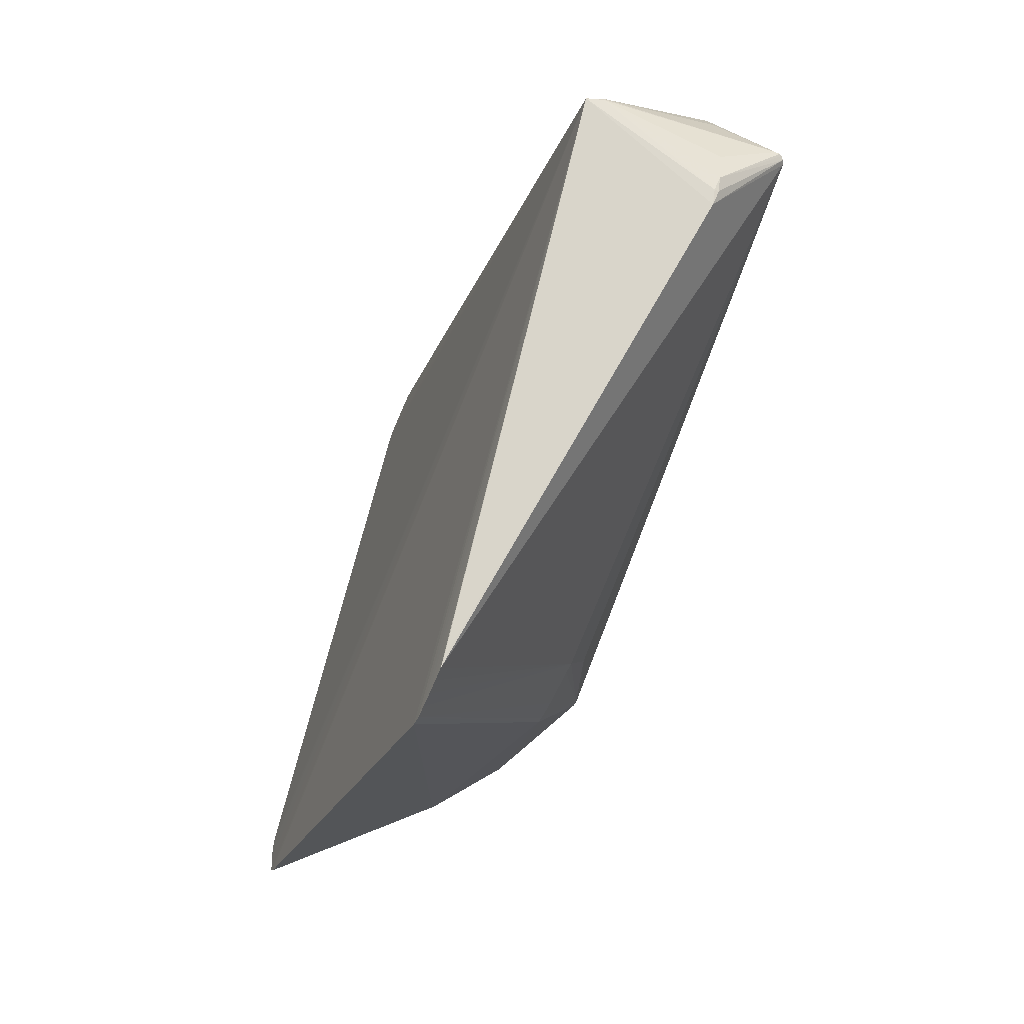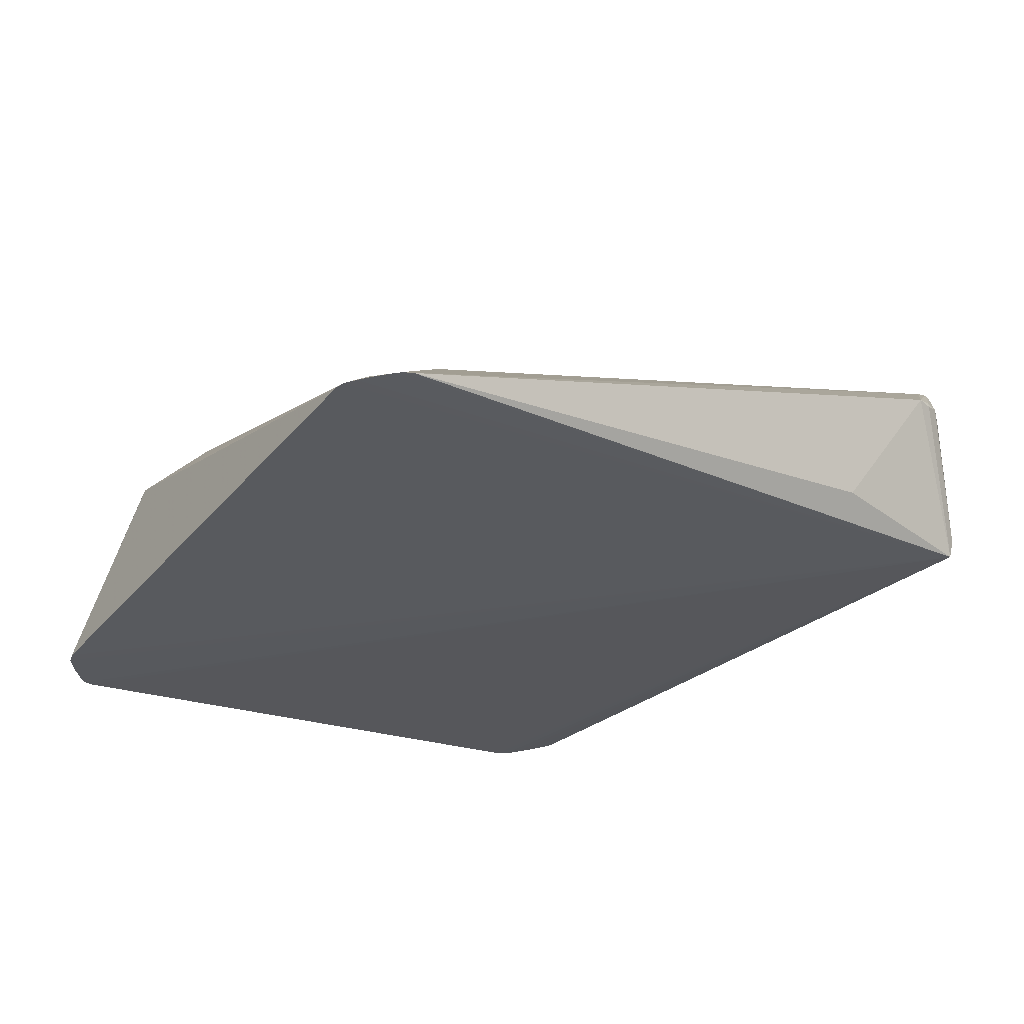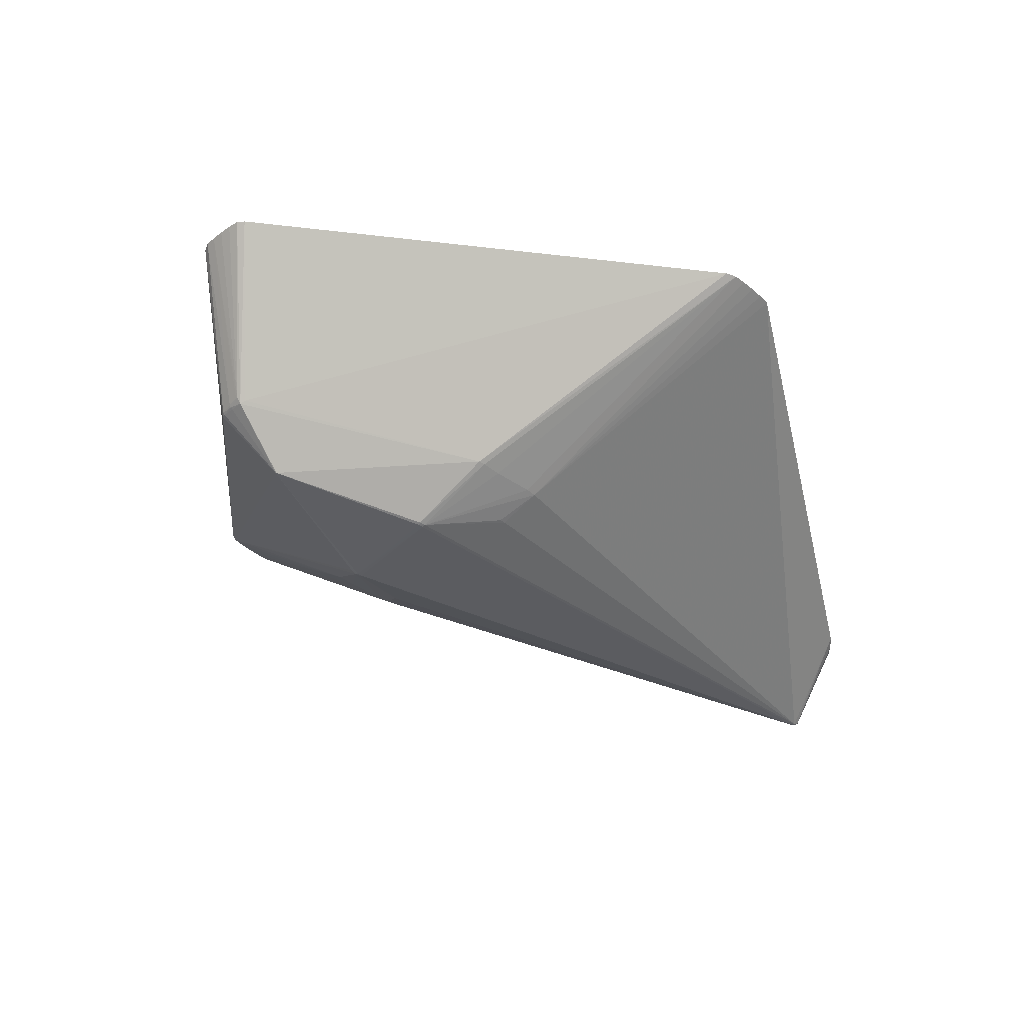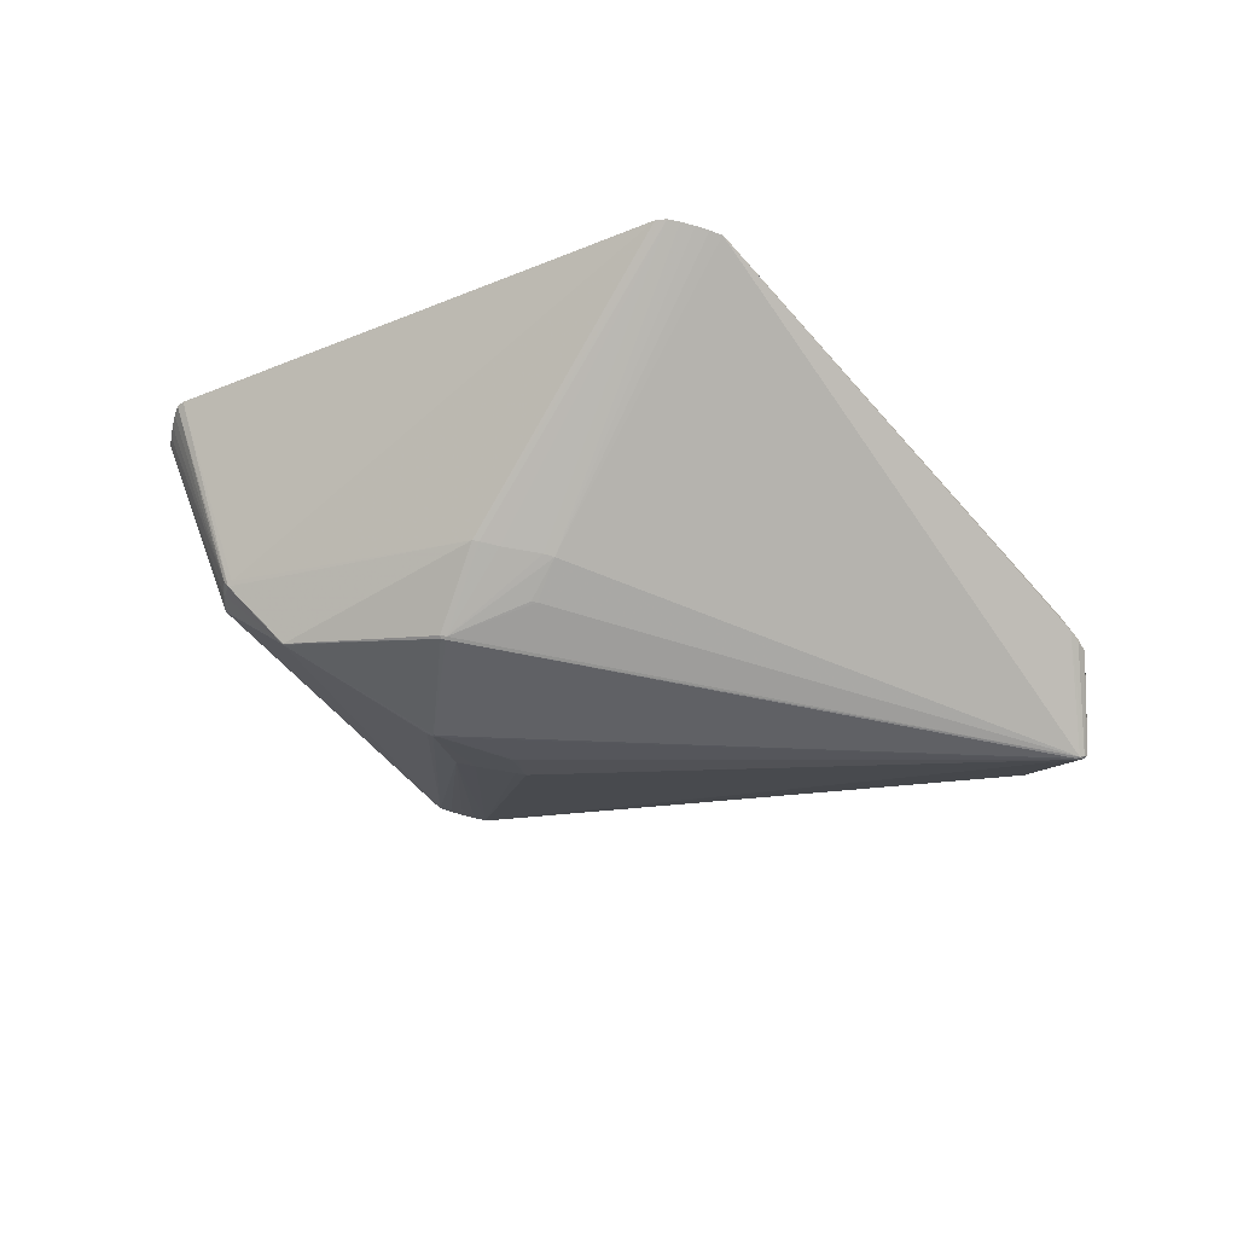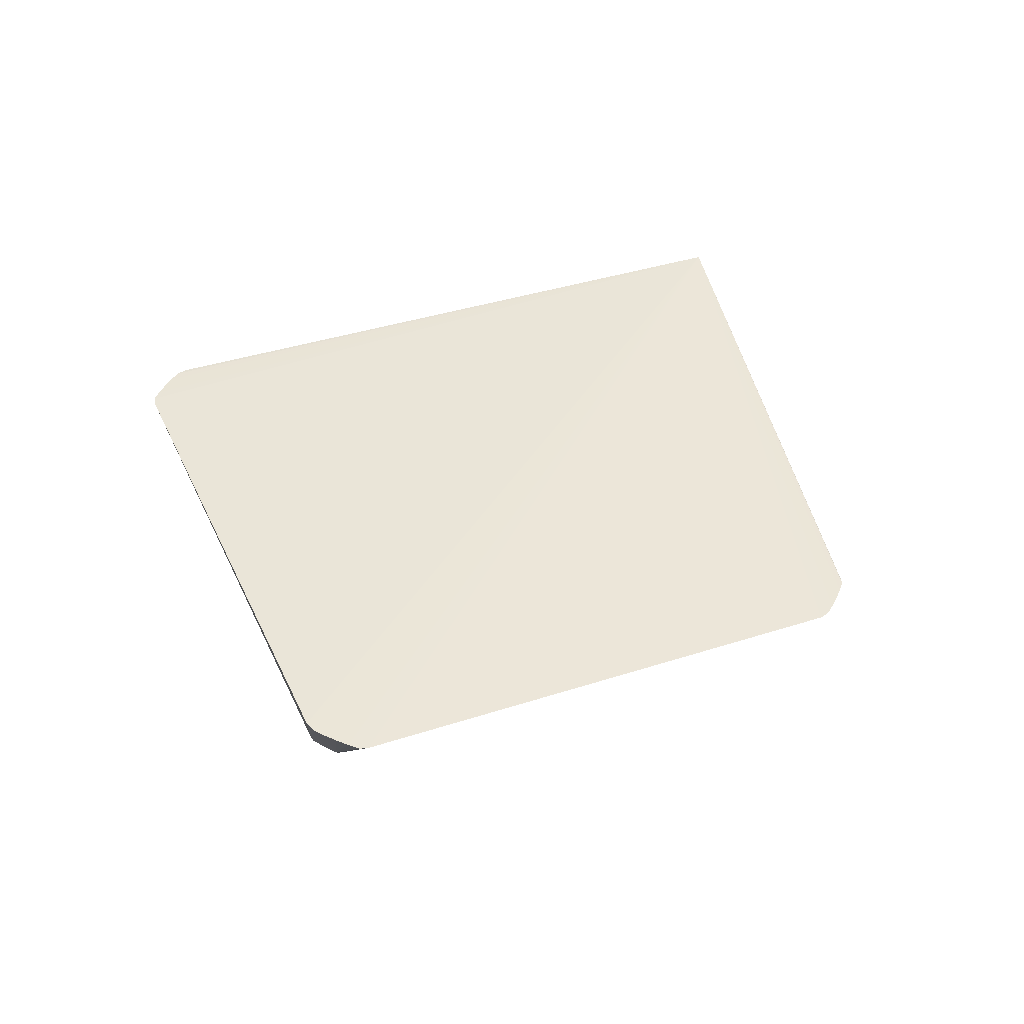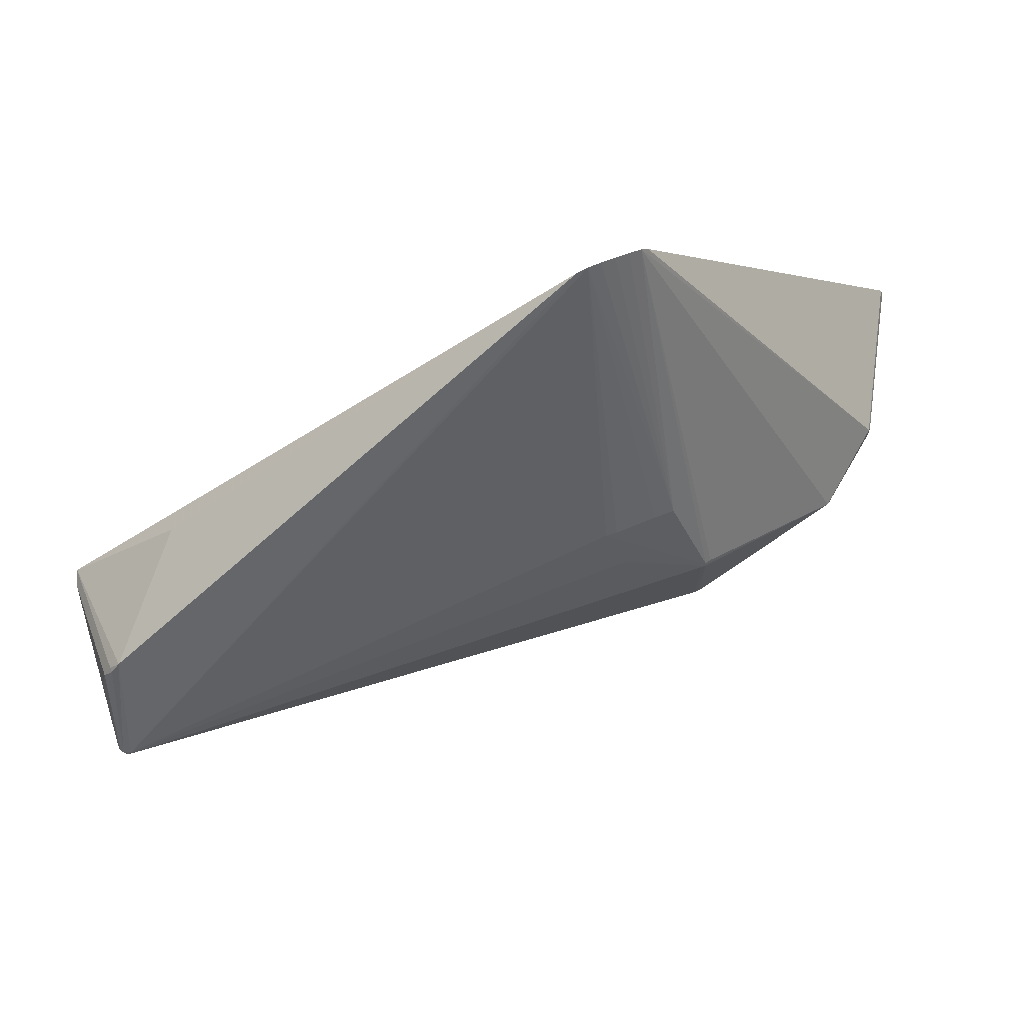
<metadata>
{"format":"obj","ext":"obj","renderer":"f3d","projection":"perspective","resolution":1024,"background":"white","views":[{"elev":-61.1,"azim":73.7,"up":"+Y"},{"elev":58.7,"azim":-1.0,"up":"+Y"},{"elev":-34.1,"azim":-37.5,"up":"+Z"},{"elev":-48.7,"azim":-7.3,"up":"+Z"},{"elev":49.0,"azim":-58.6,"up":"+Z"},{"elev":76.4,"azim":164.9,"up":"+Y"}]}
</metadata>
<code>
v 0.5558 -0.08976 -0.0428
v 0.5576 0.07551 -0.04151
v -0.3455 -0.01241 0.02441
v -0.3431 0.01375 0.01935
v -0.108 -0.07118 -0.09361
v -0.1108 0.07241 -0.09195
v 0.5659 -0.007058 -0.116
v -0.006127 0.1552 -0.05238
v -0.02041 -0.1134 -0.07673
v -0.01792 0.1124 -0.07497
v 0.08071 -0.4474 0.1288
v 0.1103 -0.4437 0.1252
v 0.1306 -0.4347 0.1228
v 0.4471 0.1112 0.08903
v -0.07419 0.4384 0.1559
v -0.0196 0.439 0.1492
v -0.09446 0.4295 0.1583
v -0.4198 -0.09605 0.1933
v -0.4109 -0.1165 0.192
v 0.5718 -0.008421 0.1028
v 0.5348 -0.1146 -0.04047
v 0.5372 0.1008 -0.03879
v 0.5463 -0.102 -0.03936
v 0.5484 0.08795 -0.03788
v 0.5457 -0.102 -0.04407
v 0.5478 0.08799 -0.04259
v -0.3363 -0.01992 0.01844
v -0.3445 0.002319 0.02117
v -0.3429 0.002321 0.0186
v -0.3445 -0.01432 0.02254
v -0.3408 0.002315 0.01639
v -0.3397 -0.01432 0.01552
v -0.1085 -0.06748 -0.09482
v -0.1139 -0.06742 -0.09398
v -0.1148 -0.07078 -0.09255
v -0.1157 0.06877 -0.09144
v -0.1106 0.06873 -0.09332
v -0.1051 0.06867 -0.0938
v -0.1169 0.07212 -0.08935
v -0.1039 0.07201 -0.09259
v 0.5575 -0.006539 -0.1184
v 0.5622 -0.006594 -0.1179
v 0.5605 -0.008815 -0.1179
v 0.5688 -0.0067 -0.1136
v 0.5657 -0.009023 -0.116
v 0.5703 -0.006739 -0.1108
v 0.5711 -0.006784 -0.1061
v -0.2761 0.002097 -0.04721
v -0.2746 0.002651 -0.04841
v -0.2746 0.001249 -0.04831
v -0.06396 -0.1577 -0.04765
v -0.08506 -0.1586 -0.04399
v -0.01995 -0.1582 -0.05303
v -0.06048 0.1572 -0.04519
v -0.08179 0.156 -0.04318
v -0.01648 0.1568 -0.05057
v -0.02716 -0.1139 -0.07647
v -0.02466 0.113 -0.0747
v 0.05575 -0.4442 0.1319
v -0.417 -0.1093 0.1928
v 0.5759 -0.00991 0.08469
v 0.576 -0.006743 0.08471
v 0.5654 -0.05393 -0.04365
v 0.5664 0.03949 -0.04292
v -0.3438 0.01894 0.02079
v -0.3415 0.01894 0.01772
v -0.3409 0.02447 0.01839
v 0.5694 -0.004344 -0.1121
v 0.5668 -0.004292 -0.1151
v 0.5586 -0.004183 -0.1175
v -0.03115 0.4427 0.1506
v -0.04456 0.4422 0.1523
v -0.05942 0.4407 0.1541
v -0.4203 -0.04106 0.1939
v -0.09204 -0.158 -0.04242
v -0.008217 -0.1569 -0.05504
v -0.004548 0.1577 -0.05095
v 0.1234 -0.4408 0.1236
v 0.09557 -0.4459 0.127
v -0.4235 -0.06621 0.194
v -0.424 -0.0527 0.1942
v -0.4221 -0.08118 0.1937
v -0.0873 0.4356 0.1575
v 0.06731 -0.448 0.1304
f 70 77 71
f 24 20 62
f 24 22 20
f 20 22 14
f 20 19 59
f 16 70 71
f 22 70 16
f 16 14 22
f 71 20 16
f 20 14 16
f 62 64 2
f 2 24 62
f 21 78 43
f 43 33 41
f 5 33 43
f 76 43 78
f 13 21 20
f 20 78 13
f 13 78 21
f 62 20 61
f 20 21 23
f 23 61 20
f 1 61 23
f 72 20 71
f 71 55 72
f 83 17 20
f 20 15 83
f 15 55 83
f 71 77 56
f 6 83 55
f 77 70 8
f 70 10 8
f 8 56 77
f 8 6 56
f 22 24 26
f 24 2 26
f 2 68 26
f 21 43 45
f 41 70 42
f 42 43 41
f 42 45 43
f 12 76 78
f 12 78 20
f 5 43 9
f 43 76 9
f 73 15 20
f 20 72 73
f 73 55 15
f 73 72 55
f 11 20 84
f 20 59 84
f 84 76 11
f 27 59 19
f 19 32 27
f 37 6 38
f 41 33 38
f 38 33 37
f 54 6 55
f 56 6 54
f 54 55 71
f 71 56 54
f 58 8 10
f 6 8 58
f 21 45 25
f 25 45 1
f 25 23 21
f 1 23 25
f 46 68 2
f 22 26 69
f 69 26 68
f 69 70 22
f 69 42 70
f 79 20 11
f 79 12 20
f 11 76 79
f 76 12 79
f 57 76 5
f 5 9 57
f 57 9 76
f 81 20 74
f 20 17 74
f 59 27 75
f 75 27 32
f 75 84 59
f 5 76 53
f 76 84 53
f 60 32 19
f 60 19 20
f 20 18 60
f 80 20 81
f 81 28 80
f 65 28 81
f 81 74 65
f 3 80 28
f 40 38 6
f 6 58 40
f 40 58 10
f 40 10 70
f 40 70 41
f 41 38 40
f 63 61 1
f 45 42 7
f 42 69 7
f 50 75 32
f 50 35 75
f 84 75 52
f 52 35 5
f 75 35 52
f 82 18 20
f 20 80 82
f 67 74 17
f 67 65 74
f 17 83 67
f 30 60 18
f 18 82 30
f 32 60 30
f 80 3 30
f 30 82 80
f 30 29 32
f 30 3 28
f 28 29 30
f 61 63 47
f 62 61 47
f 1 46 47
f 47 63 1
f 47 64 62
f 47 2 64
f 47 46 2
f 44 7 69
f 68 46 44
f 44 69 68
f 45 7 44
f 1 45 44
f 44 46 1
f 83 6 39
f 36 6 37
f 36 39 6
f 5 53 51
f 51 52 5
f 51 53 84
f 84 52 51
f 28 65 4
f 4 29 28
f 48 50 32
f 37 33 34
f 35 50 34
f 34 33 5
f 5 35 34
f 65 67 66
f 66 4 65
f 67 48 66
f 29 4 66
f 32 29 31
f 31 48 32
f 29 66 31
f 31 66 48
f 49 48 67
f 49 67 83
f 83 39 49
f 50 48 49
f 39 36 49
f 49 36 37
f 37 34 49
f 49 34 50

</code>
